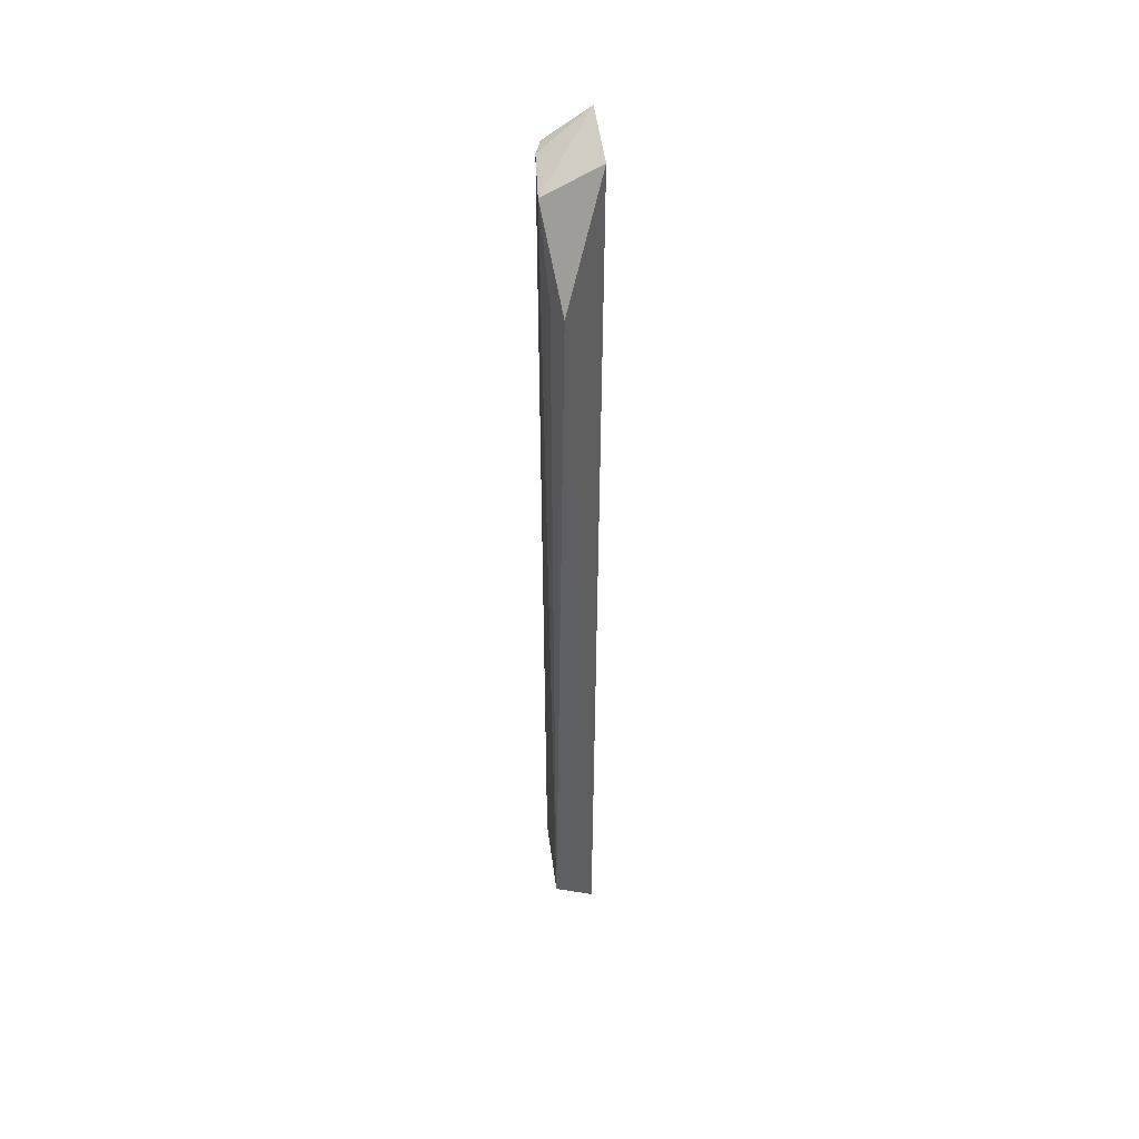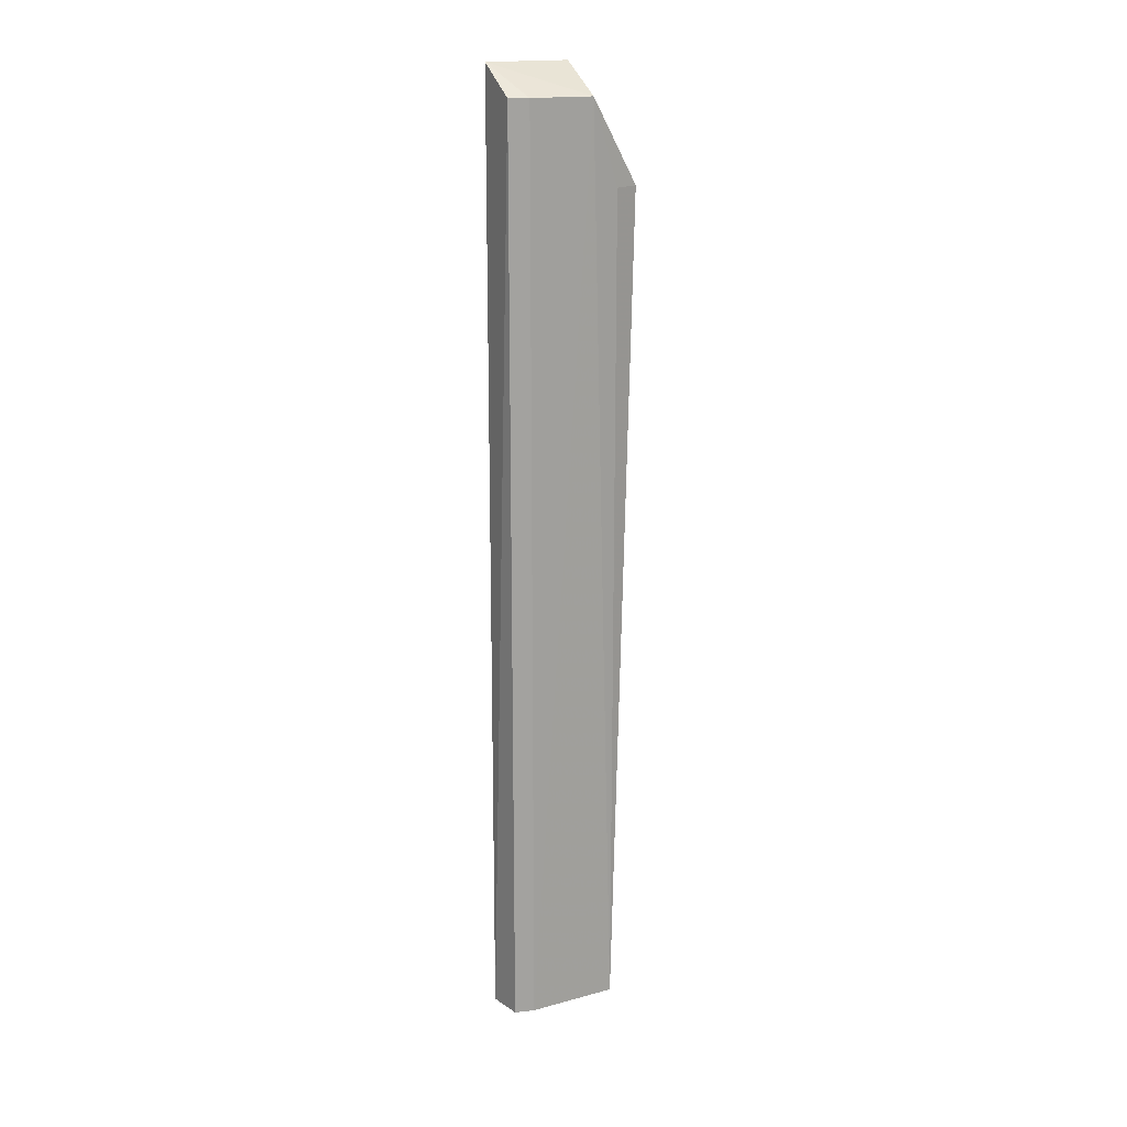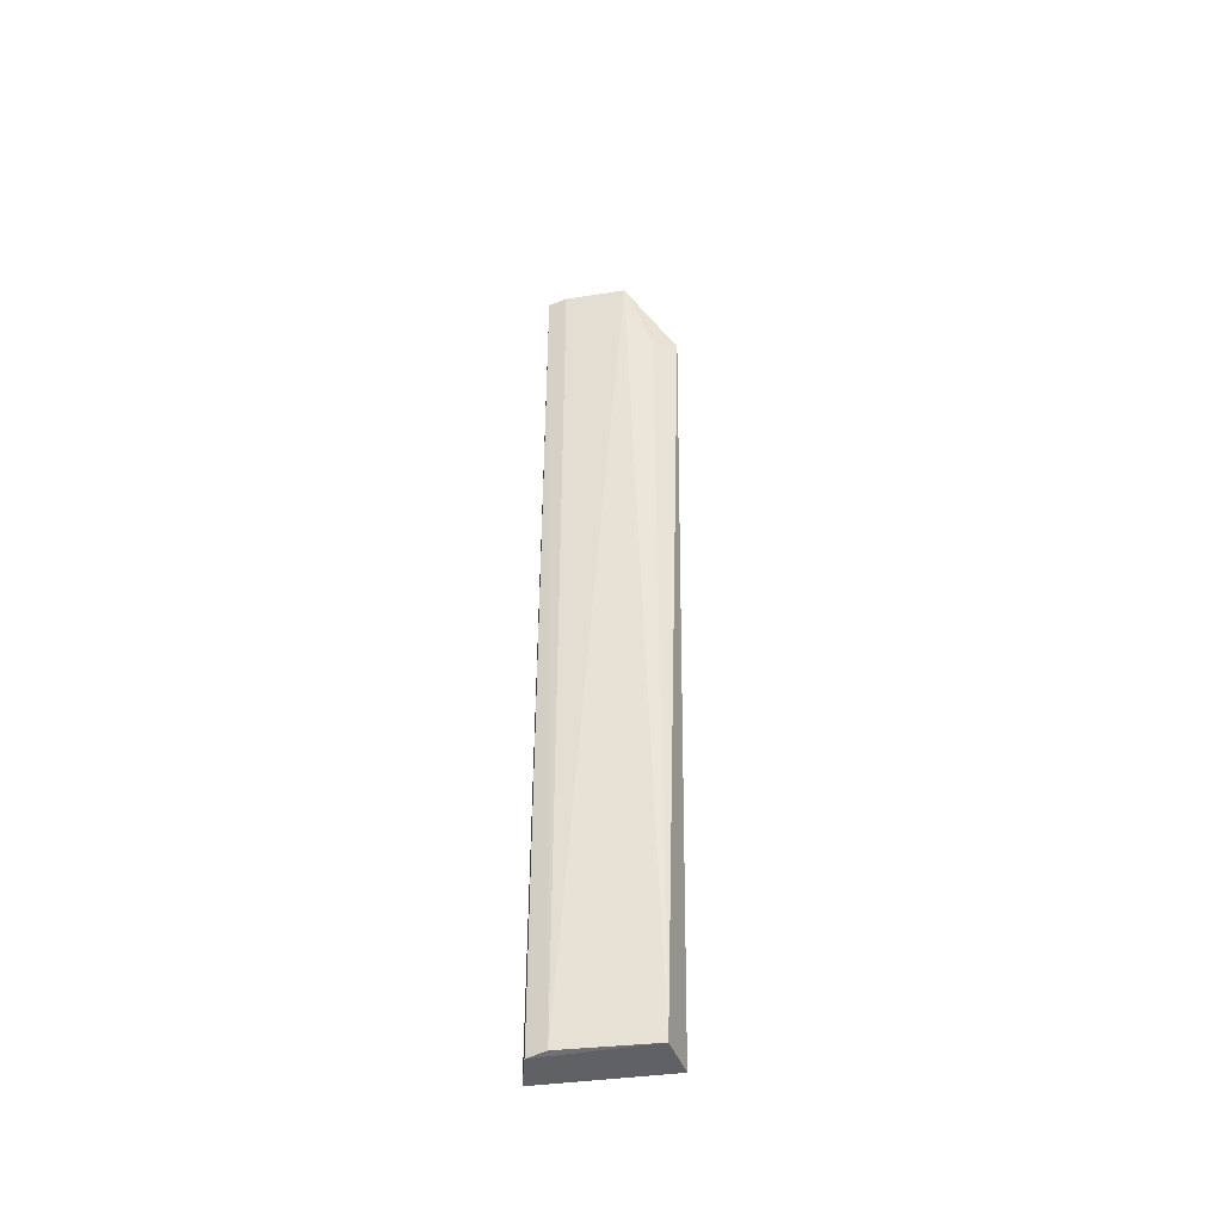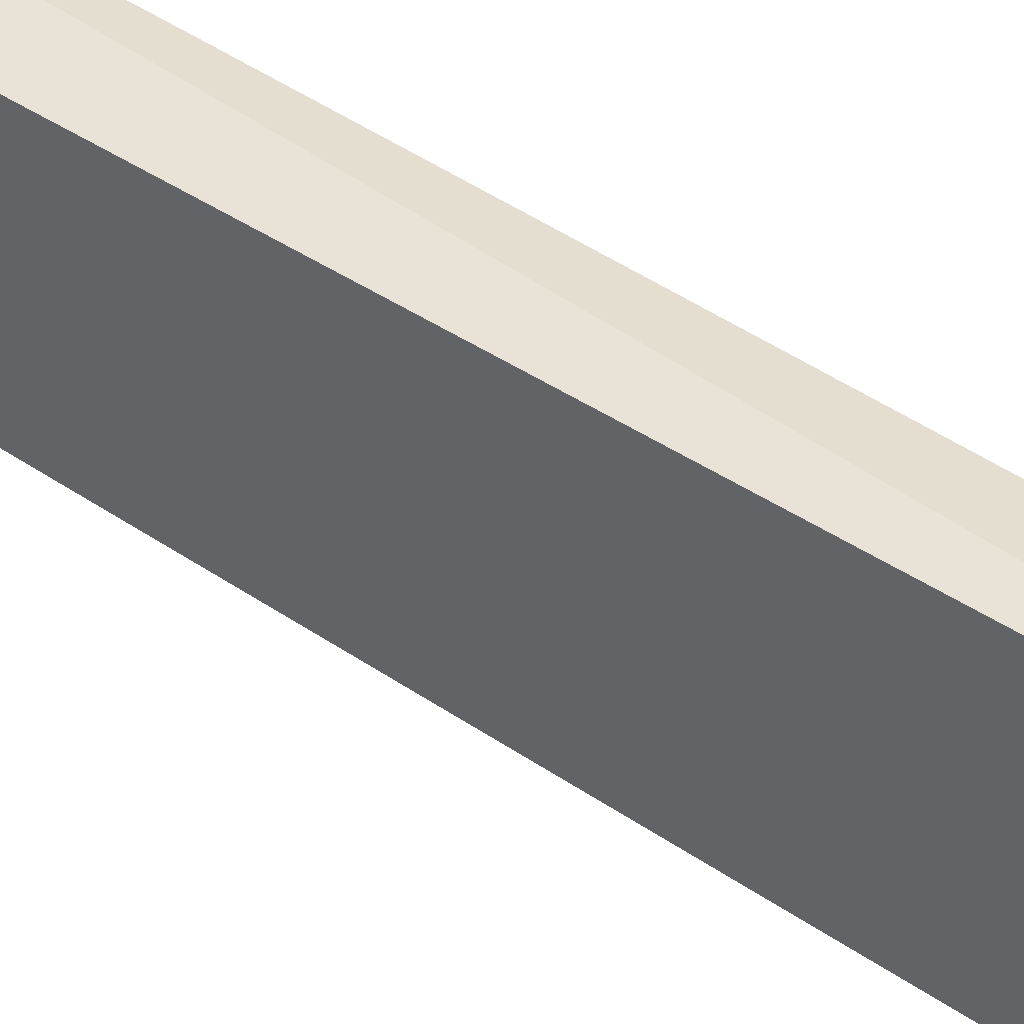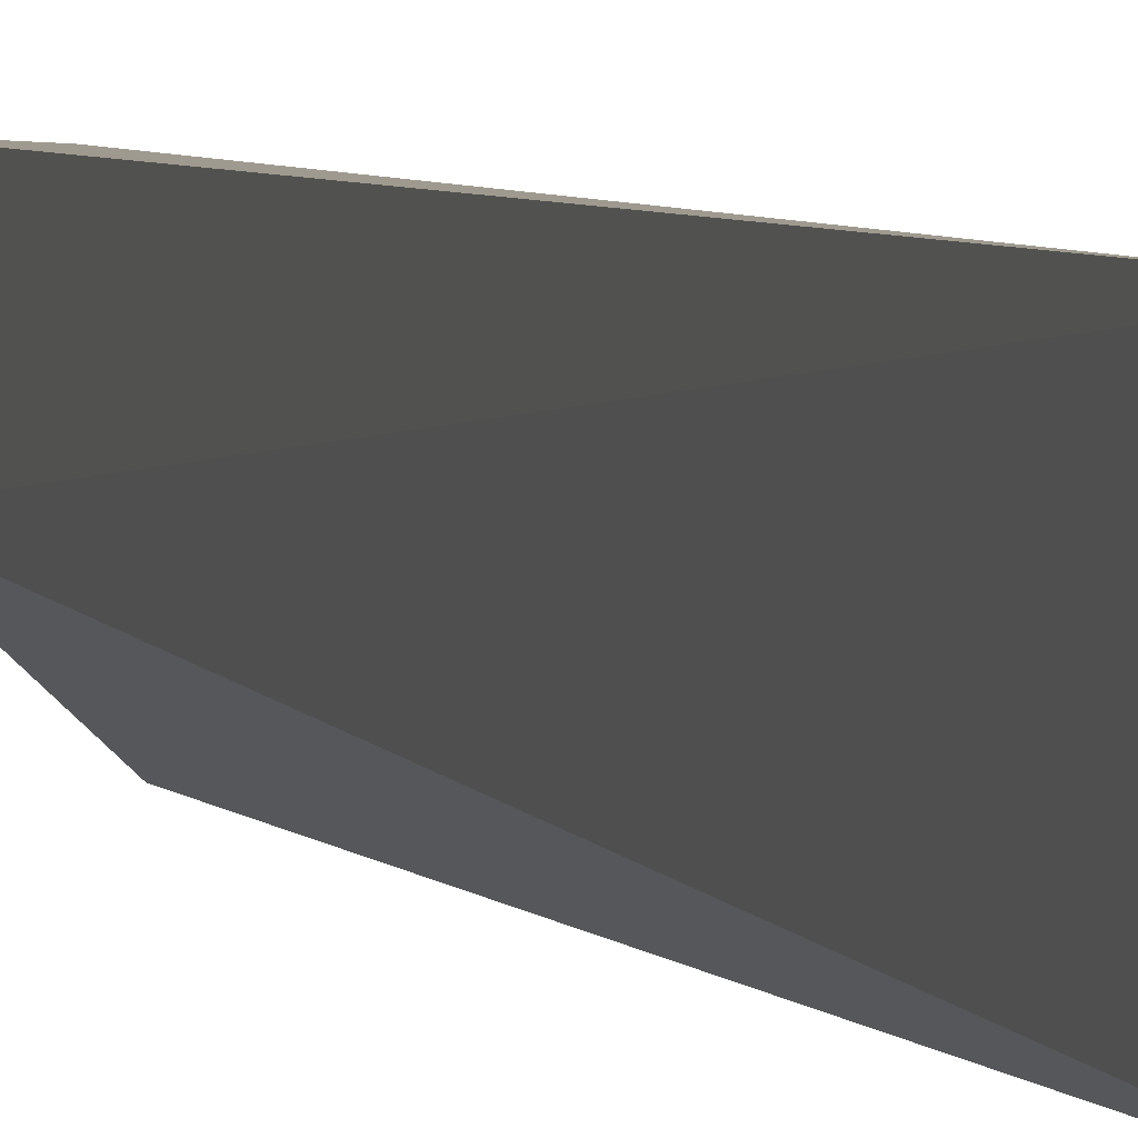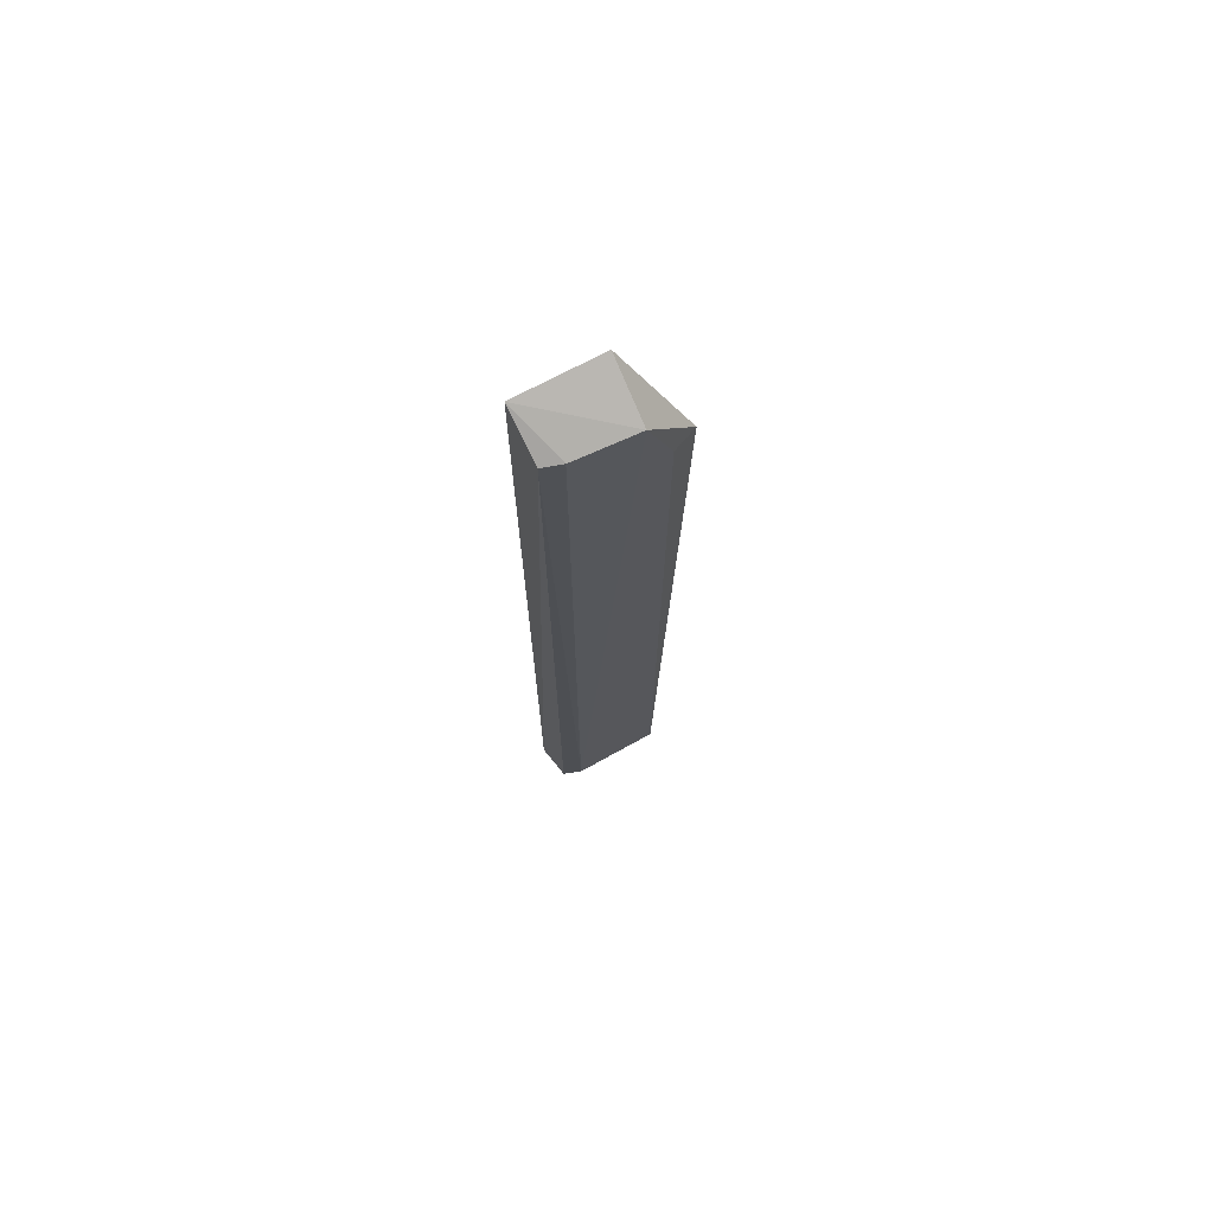
<metadata>
{"format":"obj","ext":"obj","renderer":"f3d","projection":"perspective","resolution":1024,"background":"white","views":[{"elev":46.2,"azim":-6.4,"up":"+Z"},{"elev":17.7,"azim":-116.2,"up":"+Z"},{"elev":-45.1,"azim":-83.5,"up":"+Z"},{"elev":43.4,"azim":128.6,"up":"+Y"},{"elev":3.9,"azim":163.9,"up":"+Y"},{"elev":71.9,"azim":-118.1,"up":"+Z"}]}
</metadata>
<code>
v -0.1381 -0.06555 0.2652
v -0.1104 -0.05258 -0.4967
v -0.1029 0.05709 0.3675
v -0.1428 0.05529 0.3409
v -0.1455 -0.04314 -0.495
v -0.152 -0.01795 0.3409
v -0.1029 -0.01867 0.3675
v -0.1082 0.06055 -0.498
v -0.1483 0.03809 0.3409
v -0.1466 -0.04349 0.2652
v -0.1402 0.05446 -0.4973
v -0.1466 0.03764 -0.4959
f 5 2 1
f 7 1 2
f 7 6 1
f 7 3 6
f 8 7 2
f 8 3 7
f 8 4 3
f 9 6 3
f 9 3 4
f 10 6 5
f 10 5 1
f 10 1 6
f 11 8 2
f 11 2 5
f 11 4 8
f 12 9 4
f 12 4 11
f 12 6 9
f 12 11 5
f 12 5 6

</code>
